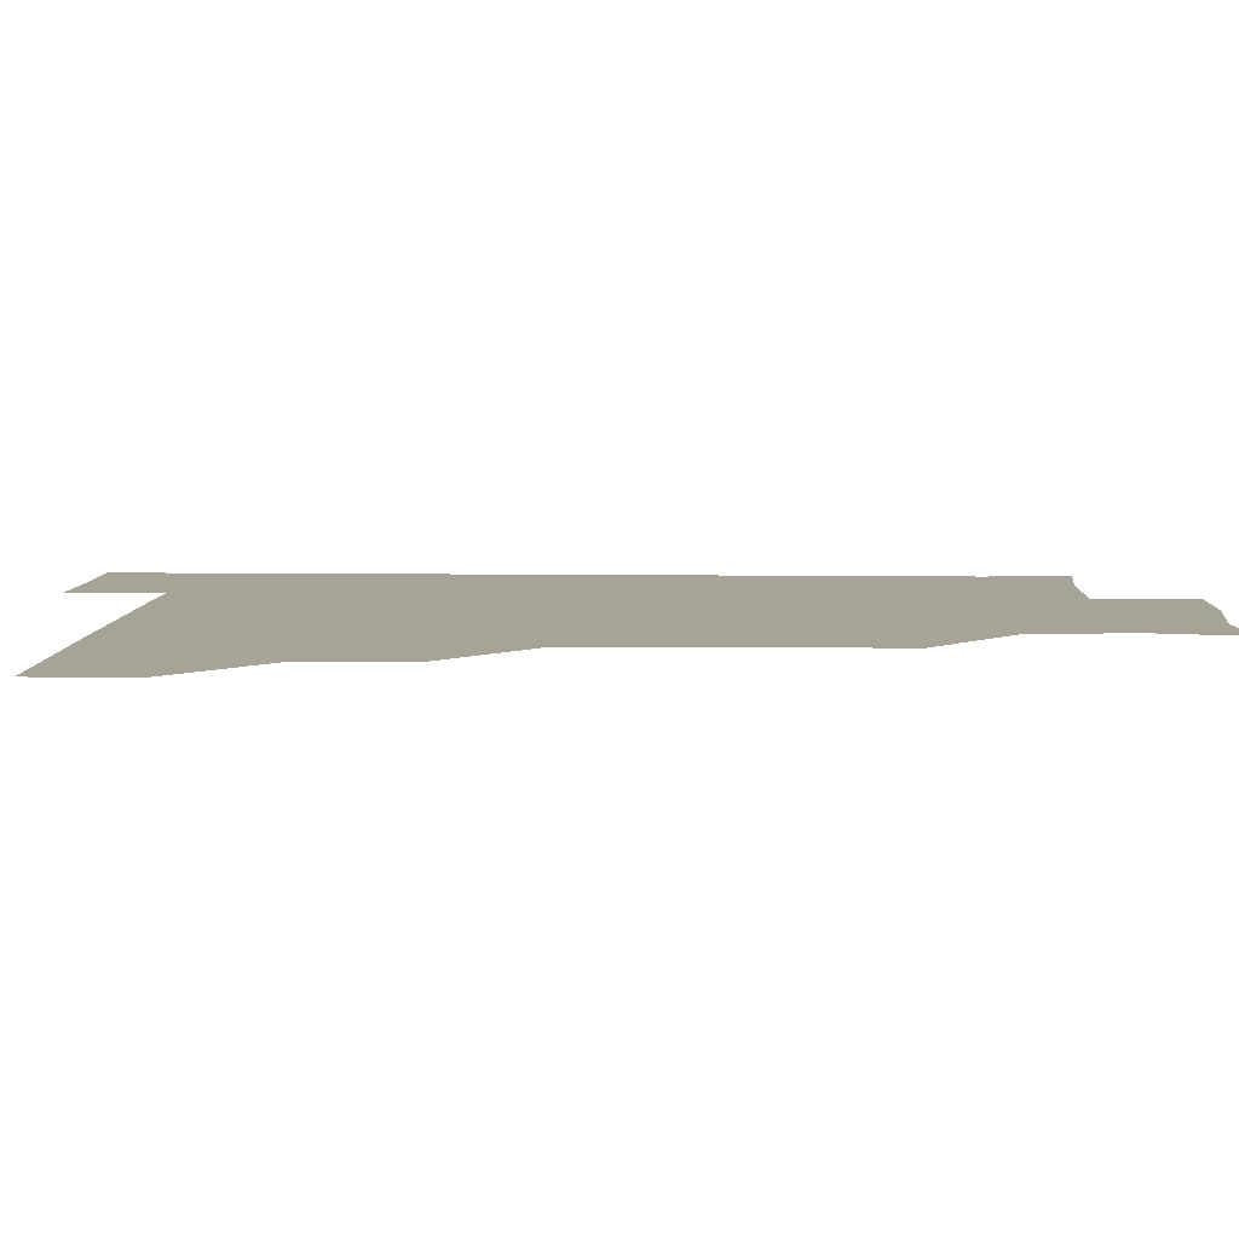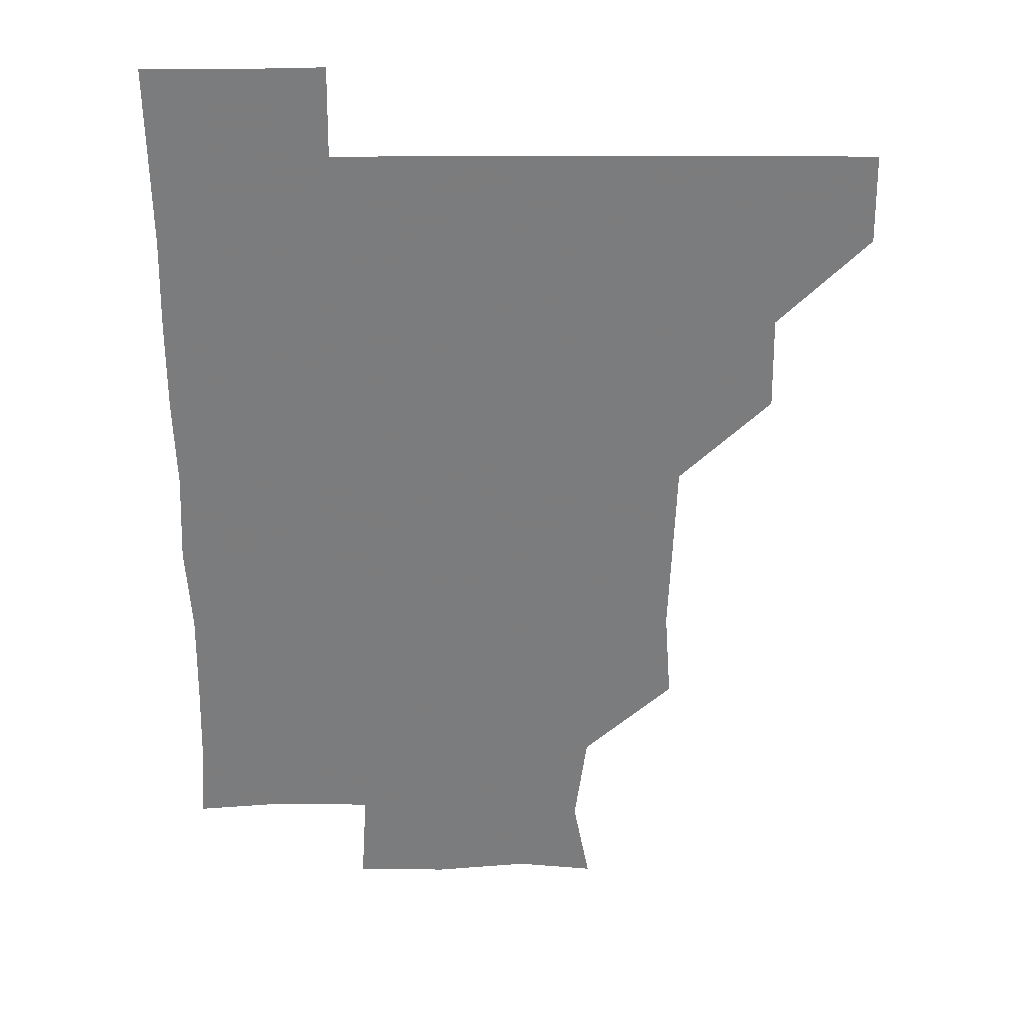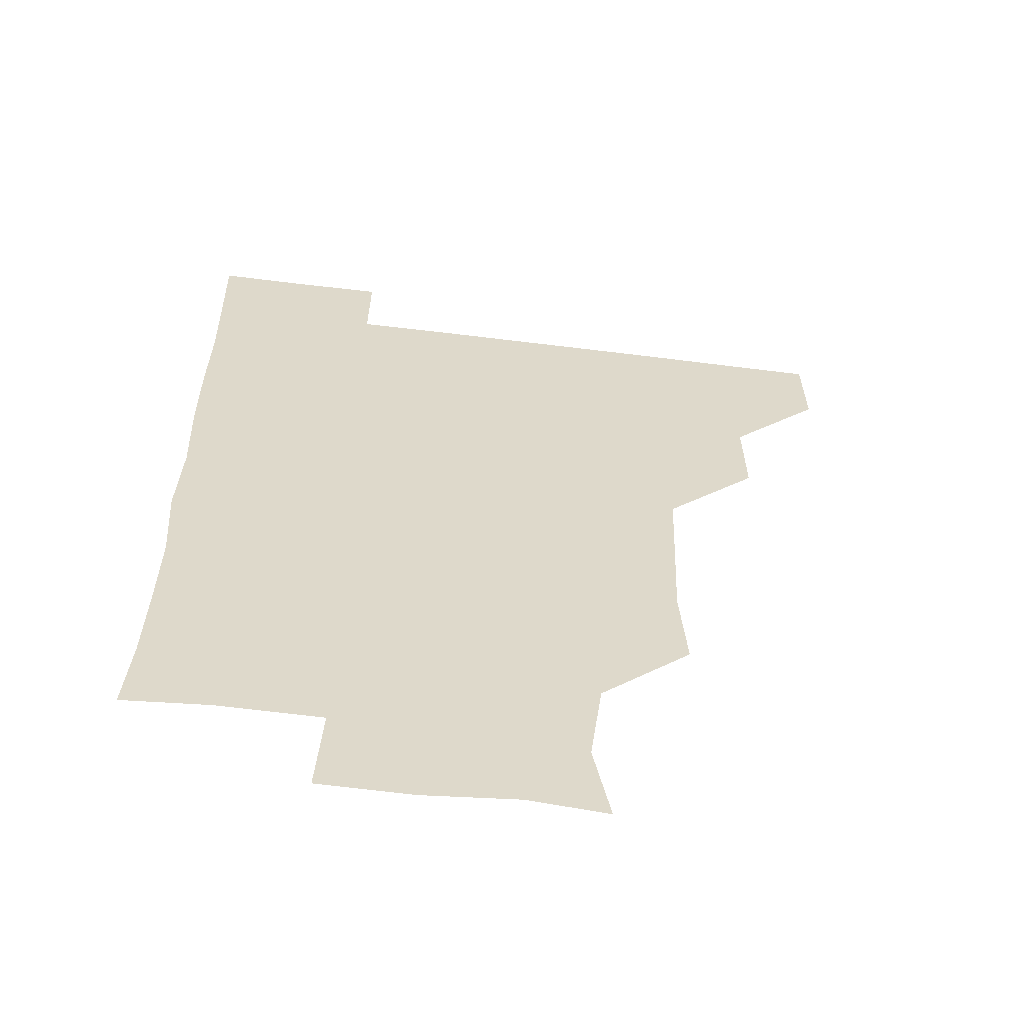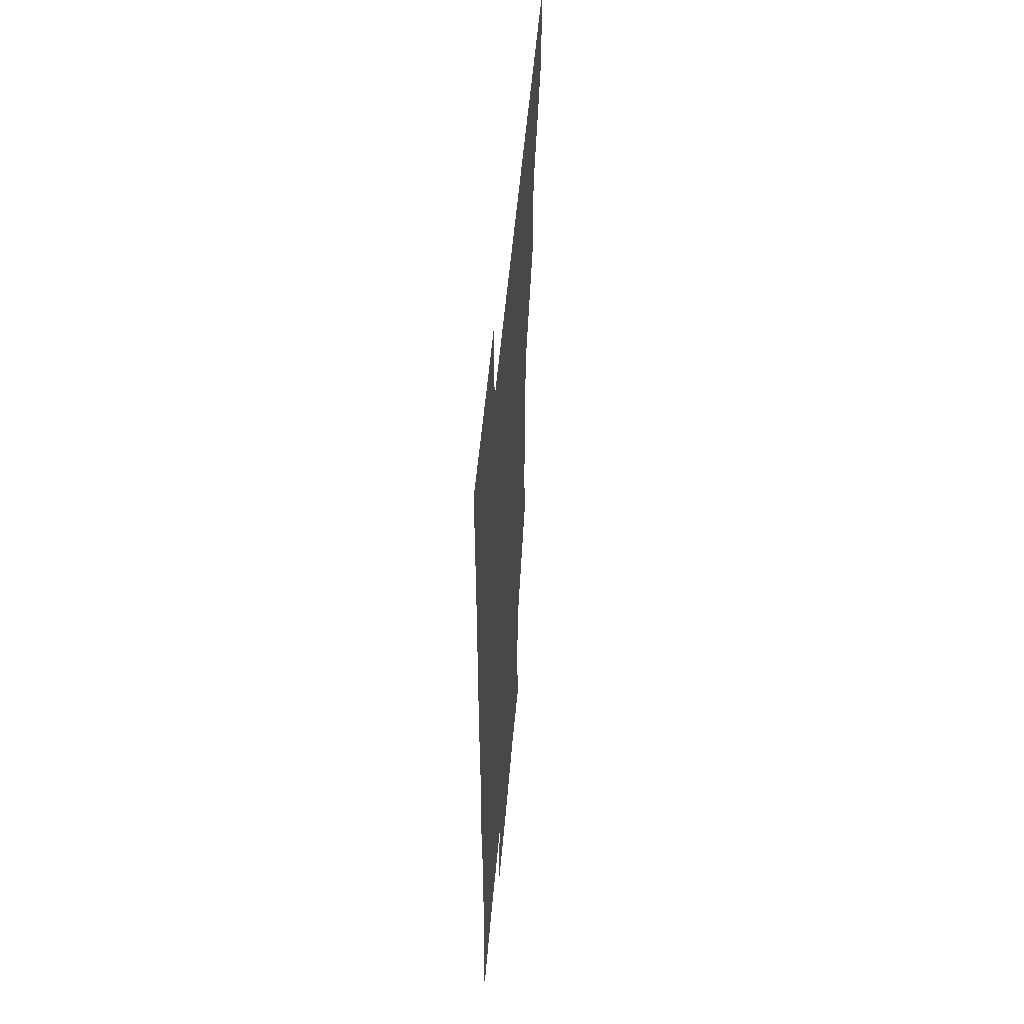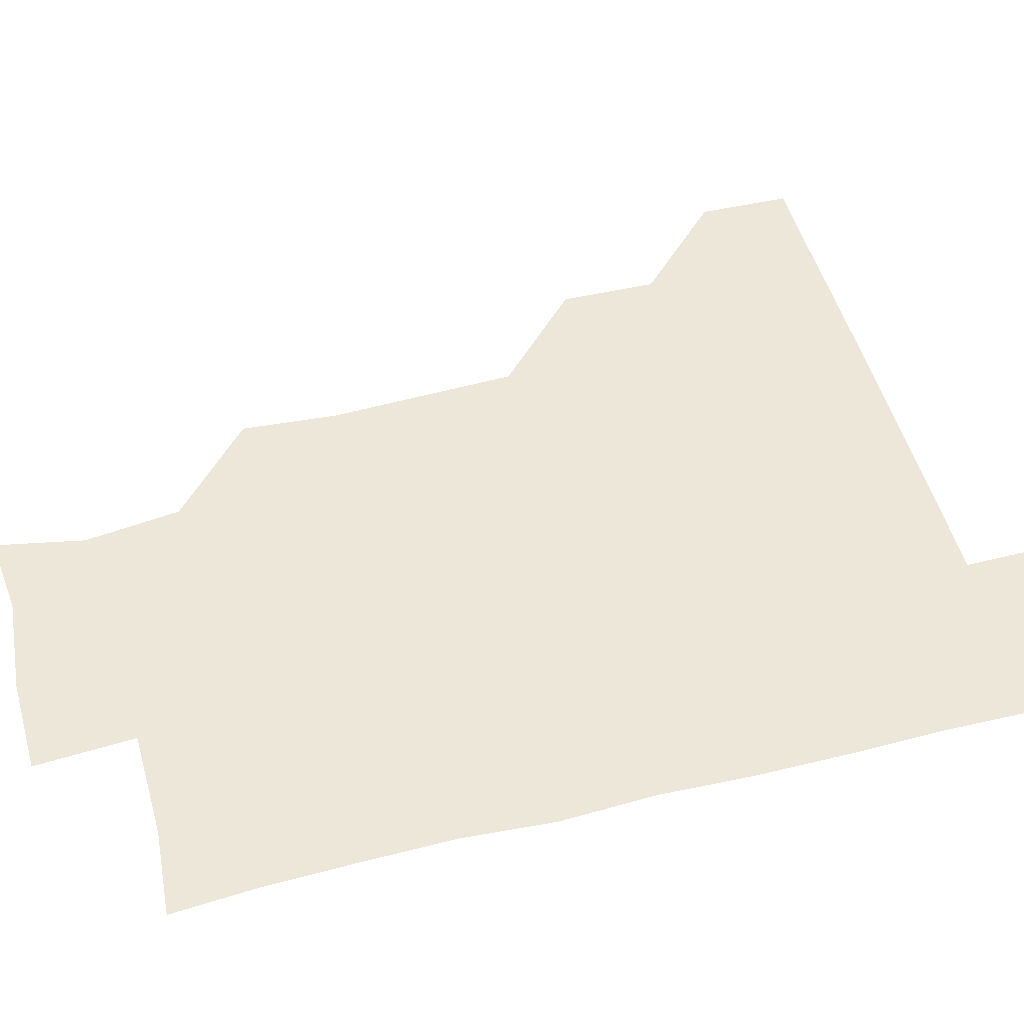
<metadata>
{"format":"obj","ext":"obj","renderer":"f3d","projection":"perspective","resolution":1024,"background":"white","views":[{"elev":6.7,"azim":-87.6,"up":"+Z"},{"elev":31.3,"azim":179.9,"up":"+Y"},{"elev":-58.8,"azim":172.6,"up":"+Y"},{"elev":53.2,"azim":94.9,"up":"+Y"},{"elev":49.8,"azim":74.9,"up":"+Z"}]}
</metadata>
<code>
v 480.6 450.6 0
v 481.2 480.8 0
v 511 389 0
v 511.5 420.5 0
v 511.6 451.2 0
v 511.1 480.9 0
v 542.1 266.7 0
v 544.3 297.9 0
v 543.1 328.6 0
v 542 359.6 0
v 541.7 391.7 0
v 541.5 421.4 0
v 541.7 451 0
v 541 481.2 0
v 571.3 178.7 0
v 576.9 207.8 0
v 572.7 239.3 0
v 572.3 271.5 0
v 572.4 302.7 0
v 571.7 331.4 0
v 571.4 361.8 0
v 571.5 392.1 0
v 571.6 421.8 0
v 571.3 451 0
v 570.8 481.2 0
v 597.7 181.3 0
v 603.3 212.4 0
v 601.2 241.8 0
v 601.7 273.6 0
v 601.5 302.5 0
v 601.3 332.4 0
v 601.5 362.2 0
v 601.2 391.7 0
v 601.2 421.4 0
v 601.3 451 0
v 600.8 481.1 0
v 629.6 178.4 0
v 630.4 214.2 0
v 631.5 243.4 0
v 631.2 272.6 0
v 630.9 302.8 0
v 630.8 331.7 0
v 630.9 362.8 0
v 630.9 392.2 0
v 631.1 421.7 0
v 631.4 451 0
v 630.7 481.1 0
v 660.7 178.8 0
v 658.6 211.3 0
v 660.1 242.8 0
v 660.2 273.7 0
v 660.4 303 0
v 660.7 331.9 0
v 660.2 362.7 0
v 660.7 391.8 0
v 660.7 421.8 0
v 660.9 451.6 0
v 661.3 480.8 0
v 660.9 511.4 0
v 693.7 211.7 0
v 689.5 243.2 0
v 688.8 273.2 0
v 688.9 302.9 0
v 689.4 332.8 0
v 689.6 362 0
v 689.3 392.7 0
v 690 421.8 0
v 690.1 451.8 0
v 690.8 480.8 0
v 690.9 510.8 0
v 722.1 209.3 0
v 720.2 236.7 0
v 719.4 266.1 0
v 719 296.8 0
v 721 326.9 0
v 719.6 357.7 0
v 720.7 388.1 0
v 720.7 418.6 0
v 720 450 0
v 720.5 480.9 0
v 721 510.9 0
f 4 5 1
f 1 5 2
f 5 6 2
f 10 11 3
f 3 11 4
f 11 12 4
f 4 12 5
f 12 13 5
f 5 13 6
f 13 14 6
f 17 18 7
f 7 18 8
f 18 19 8
f 8 19 9
f 19 20 9
f 9 20 10
f 20 21 10
f 10 21 11
f 21 22 11
f 11 22 12
f 22 23 12
f 12 23 13
f 23 24 13
f 13 24 14
f 24 25 14
f 15 26 16
f 26 27 16
f 16 27 17
f 27 28 17
f 17 28 18
f 28 29 18
f 18 29 19
f 29 30 19
f 19 30 20
f 30 31 20
f 20 31 21
f 31 32 21
f 21 32 22
f 32 33 22
f 22 33 23
f 33 34 23
f 23 34 24
f 34 35 24
f 24 35 25
f 35 36 25
f 26 37 27
f 37 38 27
f 27 38 28
f 38 39 28
f 28 39 29
f 39 40 29
f 29 40 30
f 40 41 30
f 30 41 31
f 41 42 31
f 31 42 32
f 42 43 32
f 32 43 33
f 43 44 33
f 33 44 34
f 44 45 34
f 34 45 35
f 45 46 35
f 35 46 36
f 46 47 36
f 37 48 38
f 48 49 38
f 38 49 39
f 49 50 39
f 39 50 40
f 50 51 40
f 40 51 41
f 51 52 41
f 41 52 42
f 52 53 42
f 42 53 43
f 53 54 43
f 43 54 44
f 54 55 44
f 44 55 45
f 55 56 45
f 45 56 46
f 56 57 46
f 46 57 47
f 57 58 47
f 49 60 50
f 60 61 50
f 50 61 51
f 61 62 51
f 51 62 52
f 62 63 52
f 52 63 53
f 63 64 53
f 53 64 54
f 64 65 54
f 54 65 55
f 65 66 55
f 55 66 56
f 66 67 56
f 56 67 57
f 67 68 57
f 57 68 58
f 68 69 58
f 58 69 59
f 69 70 59
f 60 71 61
f 71 72 61
f 61 72 62
f 72 73 62
f 62 73 63
f 73 74 63
f 63 74 64
f 74 75 64
f 64 75 65
f 75 76 65
f 65 76 66
f 76 77 66
f 66 77 67
f 77 78 67
f 67 78 68
f 78 79 68
f 68 79 69
f 79 80 69
f 69 80 70
f 80 81 70

</code>
